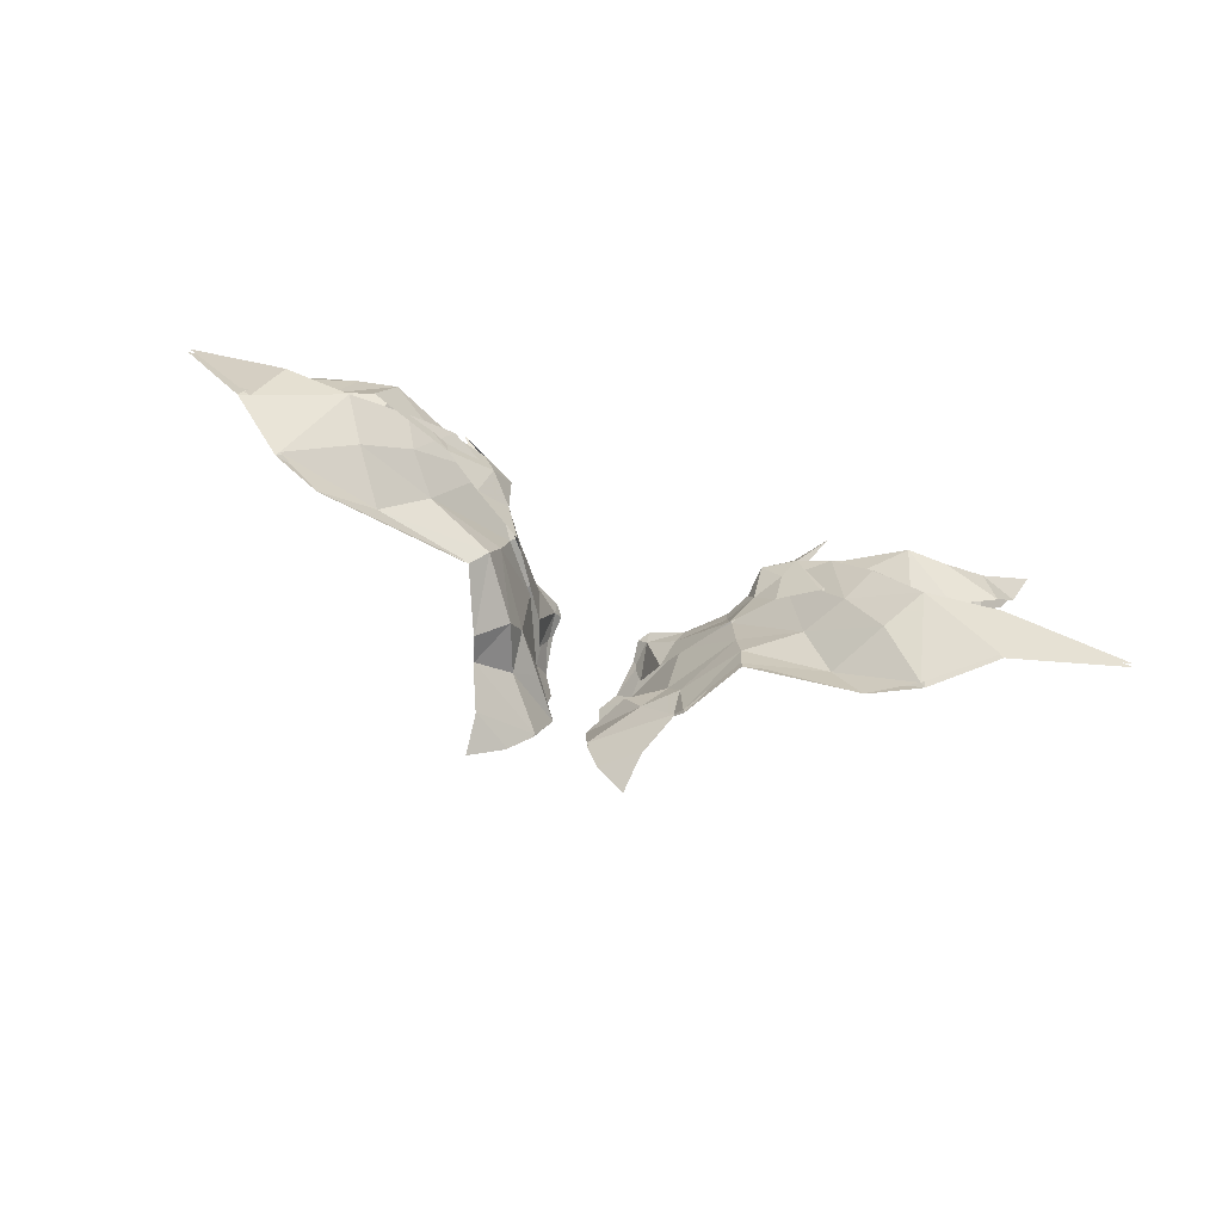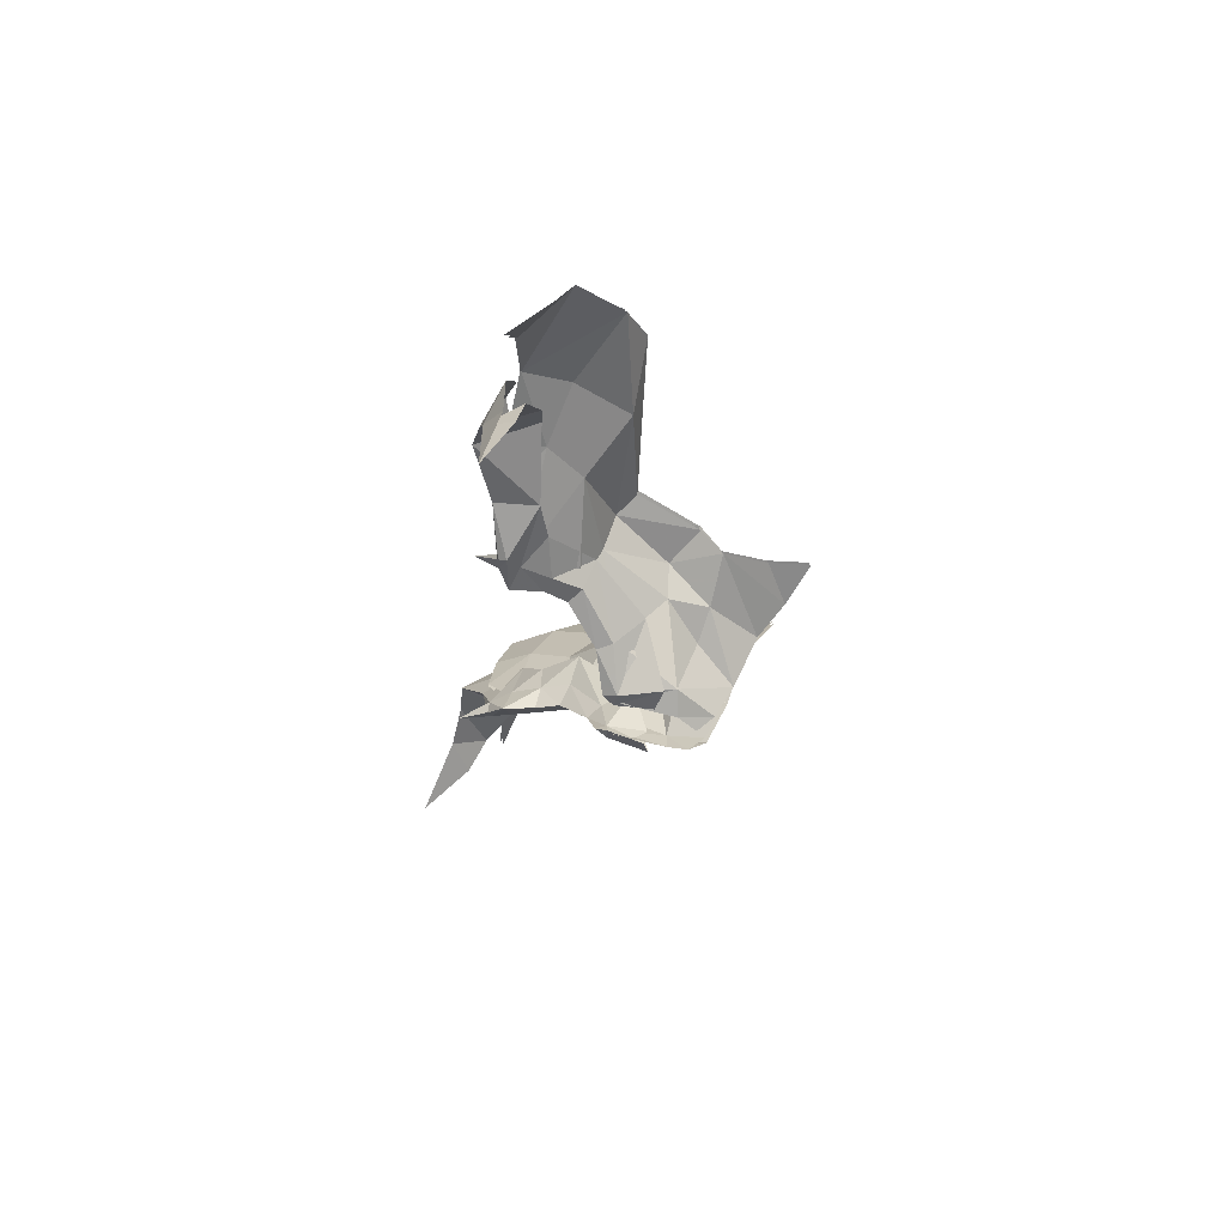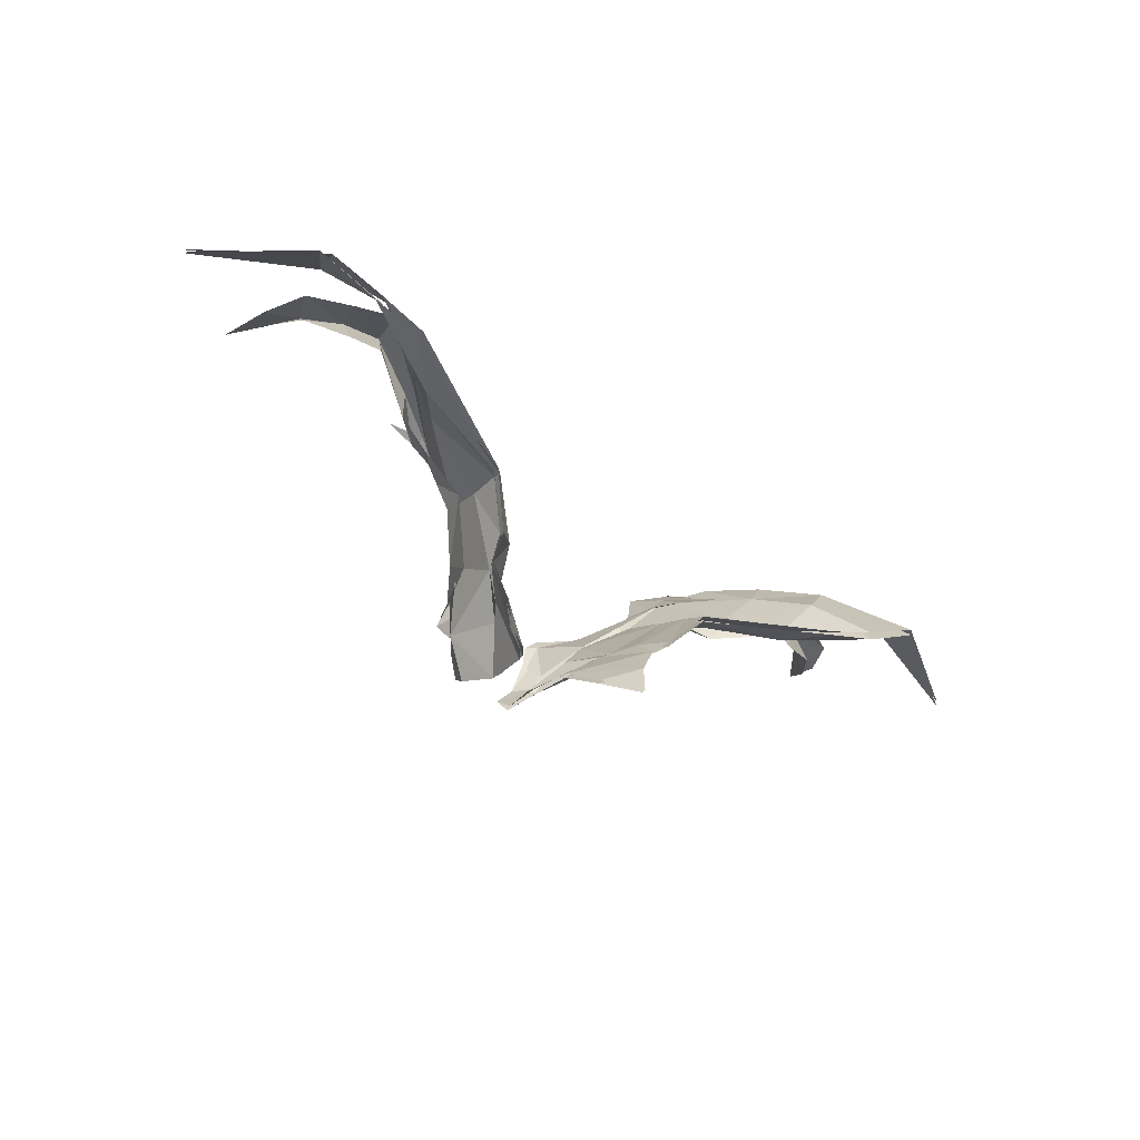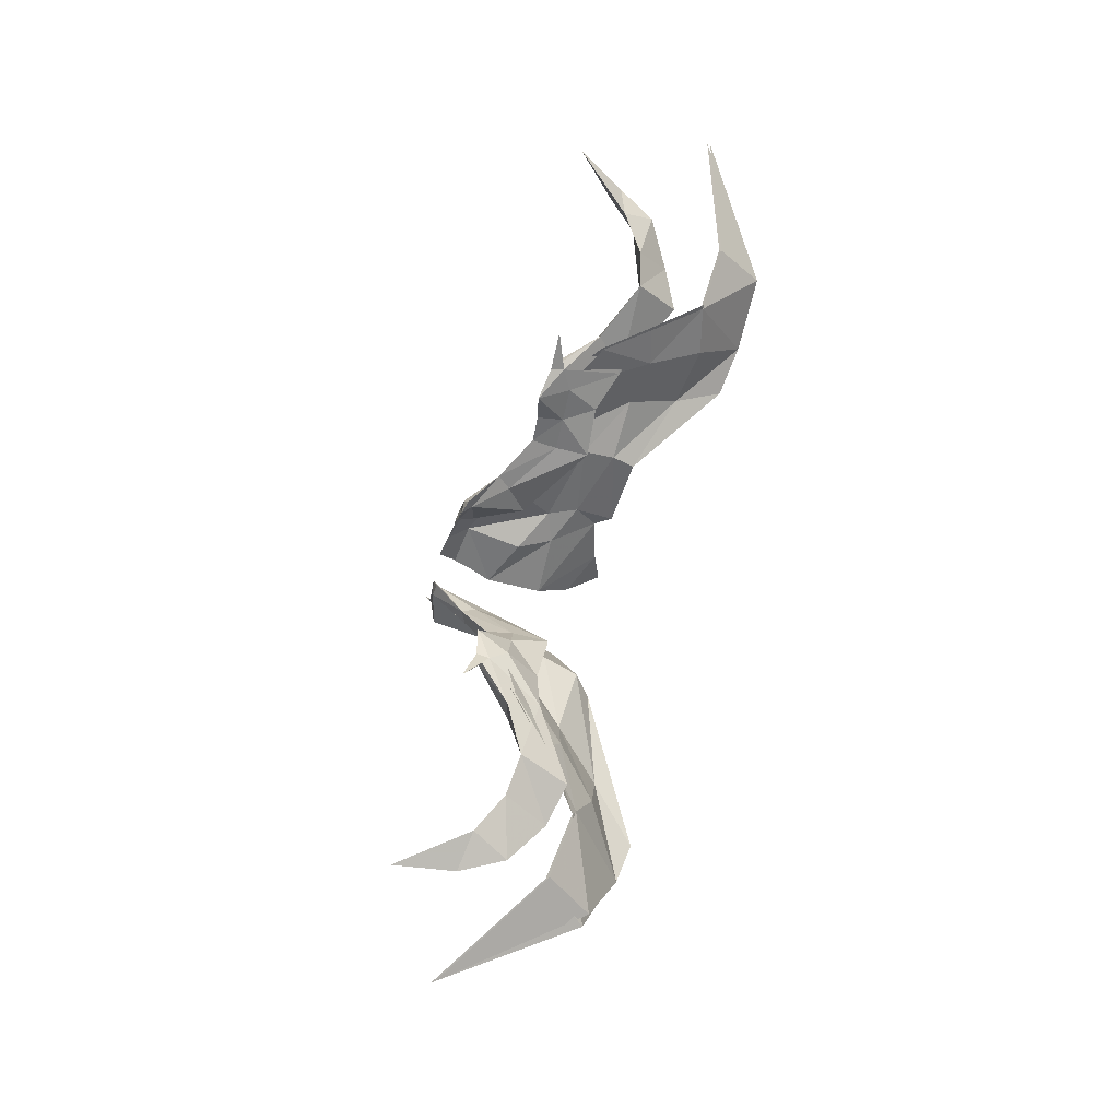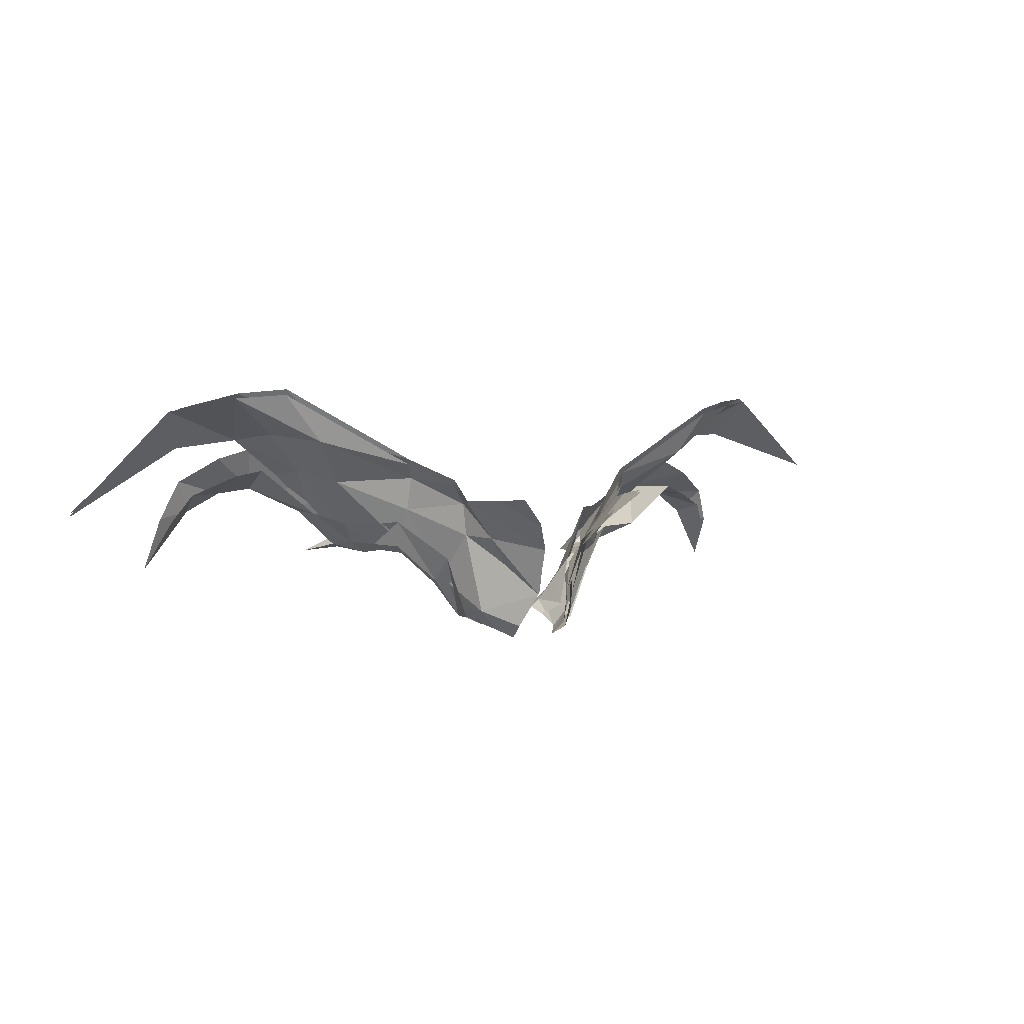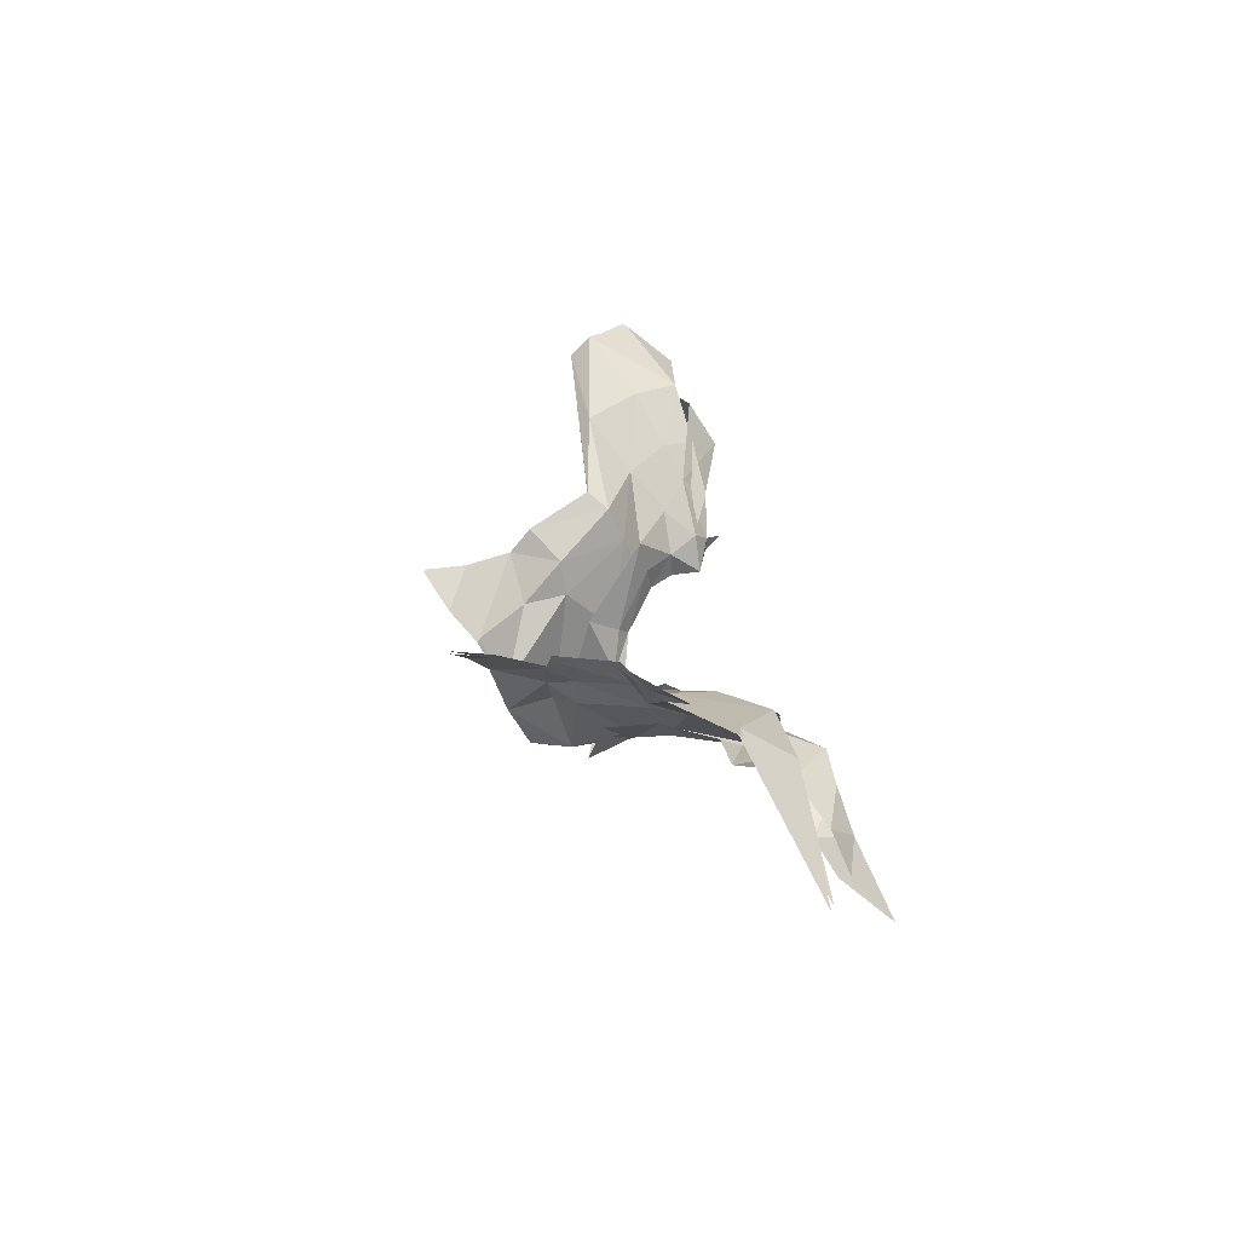
<metadata>
{"format":"obj","ext":"obj","renderer":"f3d","projection":"perspective","resolution":1024,"background":"white","views":[{"elev":76.9,"azim":-161.1,"up":"+Y"},{"elev":-25.3,"azim":85.9,"up":"+Y"},{"elev":-53.8,"azim":141.7,"up":"+Z"},{"elev":63.5,"azim":103.2,"up":"+Z"},{"elev":2.0,"azim":151.3,"up":"+Y"},{"elev":34.9,"azim":-98.0,"up":"+Y"}]}
</metadata>
<code>
g changyongchibang
v -21.74 33.75 136.9
v -14.9 20.33 134.4
v -11.94 22.29 143.6
v -19.92 29.08 144.3
v -18.23 29.36 147.7
v -26.26 35.6 153.4
v -29.36 35.99 150.5
v -40.24 42.59 158.3
v -32.52 36.46 157.3
v -35.69 36.93 164
v -30.22 36.13 166
v -36.57 37.63 169.4
v -38.97 37.81 168.3
v -49.54 43.25 159.1
v -47.05 46.83 170.5
v -59.41 53.38 175.5
v -63.61 53.41 161.6
v -32.11 41.63 147
v -29.39 36.06 158.8
v -10.59 23.77 146.3
v -15.86 35.63 137.4
v -17.11 31.91 144.5
v -10.74 24.55 143.8
v -12.29 24.15 134.9
v -18.23 29.36 147.7
v -26.79 41.06 151
v -26.26 35.6 153.4
v -35.58 48.5 157
v -30.89 41.72 157.5
v -27.67 48.42 149
v -30.22 36.13 166
v -35.22 42.35 163.9
v -37.3 40.52 169
v -36.57 37.63 169.4
v -44.04 52.27 161.1
v -47.05 46.83 170.5
v -62.27 61.32 164.2
v -59.41 53.38 175.5
v -11.46 22.94 130.8
v -19.24 40.92 132
v -18.76 30.98 143.5
v -12.22 24.35 143.6
v -30.18 47.21 145.8
v -27.94 38.2 151.2
v -6.306 20.57 123
v -4.725 29.21 118.7
v -10.74 35.38 127.8
v -15.08 42.55 126
v -6.418 41.35 114.7
v -15.08 42.55 126
v -22.16 47.36 131.3
v -22.16 47.36 131.3
v -32.1 53.91 142.4
v -43.43 55.25 150.4
v -35.48 41.22 163.8
v -32.1 53.91 142.4
v -51.35 65.16 141.7
v -32.8 58.71 138.8
v -58.52 74.95 137.3
v -22.7 51.71 125
v -24.44 55.53 125.9
v -24.44 55.53 125.9
v -32.8 58.71 138.8
v -10.59 23.77 146.3
v -8.613 22.6 143.9
v -9.449 20.12 135.9
v -7.871 18.82 130.9
v -9.584 22.14 142.7
v -4.953 17.17 126.8
v -9.449 20.12 135.9
v -8.613 22.6 143.9
v -68.26 51.47 175.7
v -77.02 45.84 177.5
v -78.61 47.62 169.1
v -68.95 51.32 162.9
v -81.09 51.63 171.7
v -77.02 45.84 177.5
v -68.26 51.47 175.7
v -71.7 57.14 166.1
v -12.93 22.28 131.1
v -12.78 23.63 143.3
v -19.28 30.13 143.2
v -20.3 39.75 131.4
v -30.94 45.12 145.2
v -28.56 37.37 150.9
v -10.88 34.74 127.4
v -5.716 28.4 118
v -6.482 19.48 122.6
v -15.19 42.03 125.7
v -6.604 40.44 114.2
v -15.19 42.03 125.7
v -22.39 46.93 131.1
v -22.39 46.93 131.1
v -32.77 52.64 141.9
v -44.97 53.28 150.9
v -36.92 38.82 163.5
v -32.77 52.64 141.9
v -53.02 63.15 141.4
v -59 73.72 137.6
v -33.33 57.68 138.4
v -83.21 77.56 153
v -69.92 76.08 142.2
v -65.22 67.36 163.5
v -81.34 68.39 164.2
v -10.95 46.91 109.4
v -22.82 51.16 124.7
v -18.89 52.27 114.5
v -24.87 54.72 125.6
v -22.82 51.16 124.7
v -33.33 57.68 138.4
v -24.87 54.72 125.6
v -9.584 22.14 142.7
v -7.871 18.82 130.9
v -4.953 17.17 126.8
v -64.42 67.82 163.6
v -82.32 78.4 153.4
v -80.88 69.08 164.7
v -68.78 77.15 142.8
v -10.8 47.63 109.8
v -18.78 52.81 114.8
v -22.7 51.71 125
v -58.62 68.97 153.7
v -49.46 58.58 159.3
v -42.27 38.3 176.2
v -38.97 37.81 168.3
v -36.86 37.76 169.4
v -44.4 48.08 169.3
v -53.3 57.63 167.4
v -42.27 38.3 176.2
v -59.74 66.1 153.2
v -51.3 57.2 159
v -44.6 47.75 169.3
v -53.91 57.45 167.5
v -87.9 32.77 183.8
v -83.26 41.29 173.3
v -85.25 43.11 175.2
v -87.9 32.77 183.8
v -111.1 60.13 165.2
v -111.6 59.37 164.6
v -17.9 54.05 105.6
v -18 53.51 105.3
v -58.52 74.95 137.3
v -59 73.72 137.6
v 19.14 36.38 137.7
v 19.14 30.44 144.5
v 13.27 21.33 143.3
v 15.8 21.62 133.7
v 17.9 29.59 147.9
v 26.62 39.01 151.2
v 24.21 37.14 154.1
v 38.11 44.78 158.8
v 30.34 39.41 157.7
v 27.8 45.33 148.6
v 29.43 36.91 166.3
v 34.05 39.81 164.2
v 37.94 39.27 167
v 35.95 38.46 168.6
v 45.97 47.54 160.8
v 46.22 47.82 170.2
v 58.19 53.75 174.5
v 59.7 58.52 161.2
v 27.73 37.74 159.3
v 11.82 21.97 146.2
v 13.01 36.89 138.4
v 12.29 24.41 135
v 11.51 23.1 143.8
v 15.64 32.08 145.4
v 17.9 29.59 147.9
v 24.21 37.14 154.1
v 22.67 42.78 152.9
v 33.89 51.14 158.4
v 27.16 43.71 159
v 33.07 44.58 165.7
v 29.43 36.91 166.3
v 35.95 38.46 168.6
v 36.5 41.38 169
v 46.22 47.82 170.2
v 42.69 53.85 164.2
v 58.19 53.75 174.5
v 60.27 63.99 168.4
v 11.43 23.61 130.7
v 12.96 23.37 143.5
v 17.33 31.95 144.1
v 15.04 43.28 133.5
v 24.68 50.44 147.9
v 24.68 40.47 152.4
v 9.079 36.12 126.3
v 3.108 28.81 118.8
v 6.446 20.96 122.9
v 13.88 42.42 124
v 4.918 40.33 113
v 13.88 42.42 124
v 17.09 50.83 132.7
v 17.09 50.83 132.7
v 25.67 58.13 144.4
v 41.79 57.83 151.8
v 33.28 43.62 165.1
v 25.67 58.13 144.4
v 49.88 67.86 143.4
v 61.04 78.44 140.6
v 28.51 61.37 140.2
v 22.76 56.34 126.5
v 21.58 51.35 121.9
v 28.51 61.37 140.2
v 22.76 56.34 126.5
v 22.04 50.77 151.1
v 11.82 21.97 146.2
v 10.04 20.62 143.8
v 10.78 19.64 135.4
v 9.173 18.64 130.4
v 10.98 20.63 142.5
v 6.46 16.81 126.2
v 10.78 19.64 135.4
v 10.04 20.62 143.8
v 67.09 52.6 173.2
v 66.51 57.11 161.5
v 76.84 52.29 164.8
v 75.66 48.09 172.6
v 79 55.77 168.6
v 69.33 61.55 166.4
v 67.09 52.6 173.2
v 75.66 48.09 172.6
v 13.06 23.37 130.8
v 16.31 42.42 132.8
v 18.05 31.39 143.6
v 13.68 22.89 143.1
v 25.86 48.64 147.1
v 25.49 39.95 152
v 6.886 20.03 122.4
v 3.998 28.09 117.9
v 9.417 35.51 126
v 13.97 41.88 123.7
v 5.081 39.38 112.6
v 13.97 41.88 123.7
v 17.23 50.31 132.6
v 17.23 50.31 132.6
v 26.06 56.63 144.4
v 43.19 55.71 152
v 34.63 41.62 163.7
v 26.06 56.63 144.4
v 51.35 65.76 142.8
v 28.81 60.18 140.2
v 61.21 77.1 140.8
v 85.47 73.06 156.2
v 80.35 64.17 166.7
v 65.31 66.24 165.6
v 72.3 76.18 145.5
v 9.372 45.33 107.1
v 17.51 51.02 111.6
v 21.68 50.77 121.7
v 21.68 50.77 121.7
v 23 55.39 126.5
v 23 55.39 126.5
v 28.81 60.18 140.2
v 10.98 20.63 142.5
v 9.173 18.64 130.4
v 6.46 16.81 126.2
v 82.74 73.84 156.7
v 64.64 66.86 165.7
v 80.04 64.91 167.3
v 71.44 77.41 146.2
v 21.58 51.35 121.9
v 17.41 51.58 111.8
v 9.247 46.08 107.4
v 58.1 68.89 155.4
v 48.71 59.83 160.5
v 43.31 37.39 173.4
v 36.23 38.61 168.5
v 43.5 48.88 169.9
v 53.03 57.83 168.1
v 43.31 37.39 173.4
v 36.23 38.61 168.5
v 59.85 67.63 155.3
v 50.39 58.35 159.9
v 43.68 48.53 169.9
v 53.62 57.6 168.2
v 81.65 45.45 166.7
v 86.67 33.68 173.2
v 86.67 33.68 173.2
v 83.74 46.46 169.1
v 106.6 48 169.4
v 106.9 47.18 168.9
v 16.31 51.99 102.5
v 16.4 51.44 102.2
v 61.04 78.44 140.6
v 61.21 77.1 140.8
v -29.39 36.06 158.8
v 27.73 37.74 159.3
f 1 2 3
f 3 4 1
f 5 6 7
f 7 4 5
f 8 9 10
f 11 12 13
f 13 10 11
f 14 10 13
f 13 15 14
f 16 17 14
f 14 15 16
f 18 1 4
f 4 7 18
f 10 9 19
f 19 11 10
f 3 20 5
f 5 4 3
f 21 22 23
f 23 24 21
f 25 22 26
f 26 27 25
f 28 29 30
f 31 32 33
f 33 34 31
f 33 32 35
f 35 36 33
f 35 37 38
f 38 36 35
f 39 40 41
f 41 42 39
f 43 44 41
f 41 40 43
f 39 45 46
f 46 47 39
f 48 47 46
f 46 49 48
f 50 51 40
f 40 47 50
f 52 53 43
f 43 40 52
f 54 55 44
f 44 43 54
f 56 57 54
f 54 43 56
f 57 56 58
f 58 59 57
f 51 50 60
f 60 61 51
f 53 52 62
f 62 63 53
f 30 26 22
f 22 21 30
f 32 31 29
f 23 22 25
f 25 64 23
f 65 3 2
f 2 66 65
f 67 39 42
f 42 68 67
f 69 45 39
f 39 67 69
f 70 24 23
f 23 71 70
f 72 73 74
f 74 75 72
f 76 77 78
f 78 79 76
f 80 81 82
f 82 83 80
f 84 83 82
f 82 85 84
f 80 86 87
f 87 88 80
f 89 90 87
f 87 86 89
f 91 86 83
f 83 92 91
f 93 83 84
f 84 94 93
f 95 84 85
f 85 96 95
f 97 84 95
f 95 98 97
f 98 99 100
f 100 97 98
f 101 102 103
f 103 104 101
f 105 90 106
f 106 107 105
f 92 108 109
f 109 91 92
f 94 110 111
f 111 93 94
f 112 81 80
f 80 113 112
f 113 80 88
f 88 114 113
f 115 116 117
f 116 115 118
f 49 119 120
f 120 121 49
f 57 122 54
f 122 115 123
f 122 57 118
f 115 122 118
f 121 48 49
f 13 12 124
f 125 126 36
f 40 39 47
f 55 54 123
f 127 123 128
f 33 129 34
f 33 36 126
f 3 65 20
f 64 71 23
f 35 32 28
f 10 14 8
f 55 123 127
f 98 95 130
f 130 131 103
f 130 102 98
f 83 86 80
f 96 132 131
f 132 133 131
f 96 131 95
f 73 134 135
f 77 136 137
f 117 116 138
f 101 104 139
f 103 102 130
f 54 122 123
f 130 95 131
f 120 119 140
f 105 107 141
f 106 90 89
f 123 115 128
f 103 131 133
f 16 72 75
f 75 17 16
f 79 78 38
f 38 37 79
f 57 142 118
f 102 143 98
f 77 76 136
f 135 74 73
f 144 145 146
f 146 147 144
f 148 145 149
f 149 150 148
f 151 152 153
f 154 155 156
f 156 157 154
f 158 159 156
f 156 155 158
f 160 159 158
f 158 161 160
f 153 149 145
f 145 144 153
f 155 154 162
f 162 152 155
f 146 145 148
f 148 163 146
f 164 165 166
f 166 167 164
f 168 169 170
f 170 167 168
f 171 172 173
f 174 175 176
f 176 173 174
f 176 177 178
f 178 173 176
f 178 177 179
f 179 180 178
f 181 182 183
f 183 184 181
f 185 184 183
f 183 186 185
f 181 187 188
f 188 189 181
f 190 191 188
f 188 187 190
f 192 187 184
f 184 193 192
f 194 184 185
f 185 195 194
f 196 185 186
f 186 197 196
f 198 185 196
f 196 199 198
f 199 200 201
f 201 198 199
f 193 202 203
f 203 192 193
f 195 204 205
f 205 194 195
f 206 164 167
f 167 170 206
f 173 172 174
f 166 207 168
f 168 167 166
f 208 209 147
f 147 146 208
f 210 211 182
f 182 181 210
f 212 210 181
f 181 189 212
f 213 214 166
f 166 165 213
f 215 216 217
f 217 218 215
f 219 220 221
f 221 222 219
f 223 224 225
f 225 226 223
f 227 228 225
f 225 224 227
f 223 229 230
f 230 231 223
f 232 231 230
f 230 233 232
f 234 235 224
f 224 231 234
f 236 237 227
f 227 224 236
f 238 239 228
f 228 227 238
f 240 241 238
f 238 227 240
f 241 240 242
f 242 243 241
f 244 245 246
f 246 247 244
f 248 249 250
f 250 233 248
f 235 234 251
f 251 252 235
f 237 236 253
f 253 254 237
f 255 256 223
f 223 226 255
f 256 257 229
f 229 223 256
f 258 259 260
f 259 258 261
f 191 262 263
f 263 264 191
f 199 196 265
f 265 266 259
f 265 261 199
f 259 261 265
f 262 191 190
f 156 267 157
f 156 159 268
f 184 187 181
f 197 266 196
f 269 270 266
f 176 175 271
f 176 272 177
f 146 163 208
f 207 166 214
f 178 171 173
f 155 151 158
f 197 269 266
f 241 273 238
f 273 246 274
f 273 241 247
f 224 223 231
f 239 274 275
f 275 274 276
f 239 238 274
f 218 277 278
f 222 279 280
f 260 281 258
f 244 282 245
f 246 273 247
f 196 266 265
f 273 274 238
f 263 283 264
f 248 284 249
f 250 232 233
f 266 270 259
f 246 276 274
f 160 161 216
f 216 215 160
f 220 180 179
f 179 221 220
f 199 261 285
f 247 241 286
f 222 280 219
f 277 218 217
f 9 7 6
f 6 19 9
f 27 26 29
f 29 287 27
f 150 149 152
f 152 162 150
f 172 170 169
f 169 288 172
f 151 155 152
f 152 149 153
f 8 18 9
f 18 7 9
f 28 32 29
f 29 26 30
f 171 206 172
f 206 170 172
f 31 287 29
f 172 288 174

</code>
